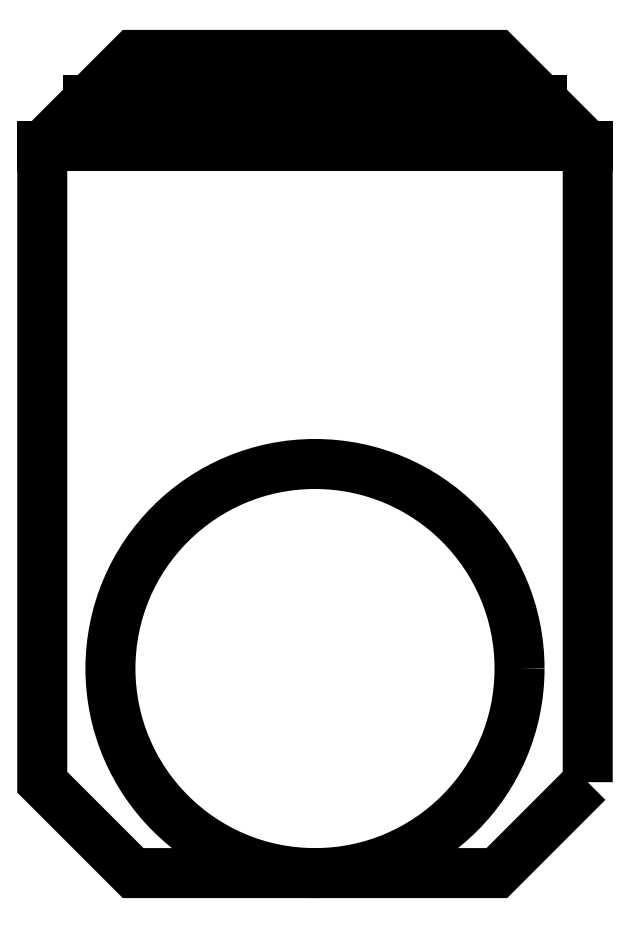
<metadata>
{"format":"dxf","ext":"dxf","renderer":"ezdxf+matplotlib","layout":"modelspace","background":"white","min_lineweight":24,"dpi":150}
</metadata>
<code>
0
SECTION
2
ENTITIES
0
LWPOLYLINE
8
0
90
9
70
1
43
0
10
12
20
-14
10
8
20
-18
10
0
20
-18
10
-8
20
-18
10
-12
20
-14
10
-12
20
14
10
-8
20
18
10
8
20
18
10
12
20
14
0
CIRCLE
8
0
10
0
20
-9
30
0
40
9
210
0
220
0
230
1
0
LINE
8
0
10
12
20
14
30
0
11
-12
21
14
31
0
0
LINE
8
0
10
0
20
14
30
0
11
0
21
18
31
0
0
LINE
8
0
10
10
20
16
30
0
11
-10
21
16
31
0
0
CIRCLE
8
0
10
0
20
16
30
0
40
1.7
210
0
220
0
230
1
0
CIRCLE
8
0
10
-6
20
16
30
0
40
1.7
210
0
220
0
230
1
0
CIRCLE
8
0
10
6
20
16
30
0
40
1.7
210
0
220
0
230
1
0
ENDSEC
0
EOF

</code>
